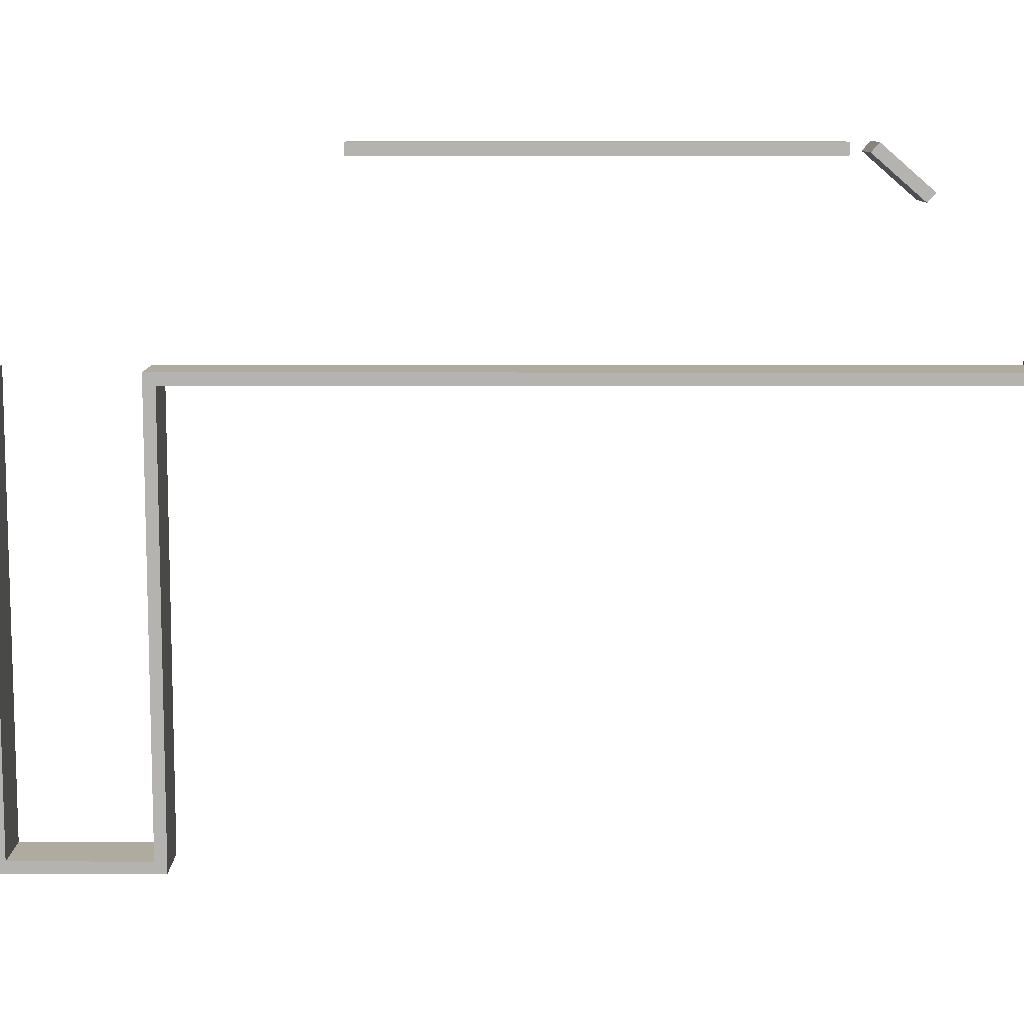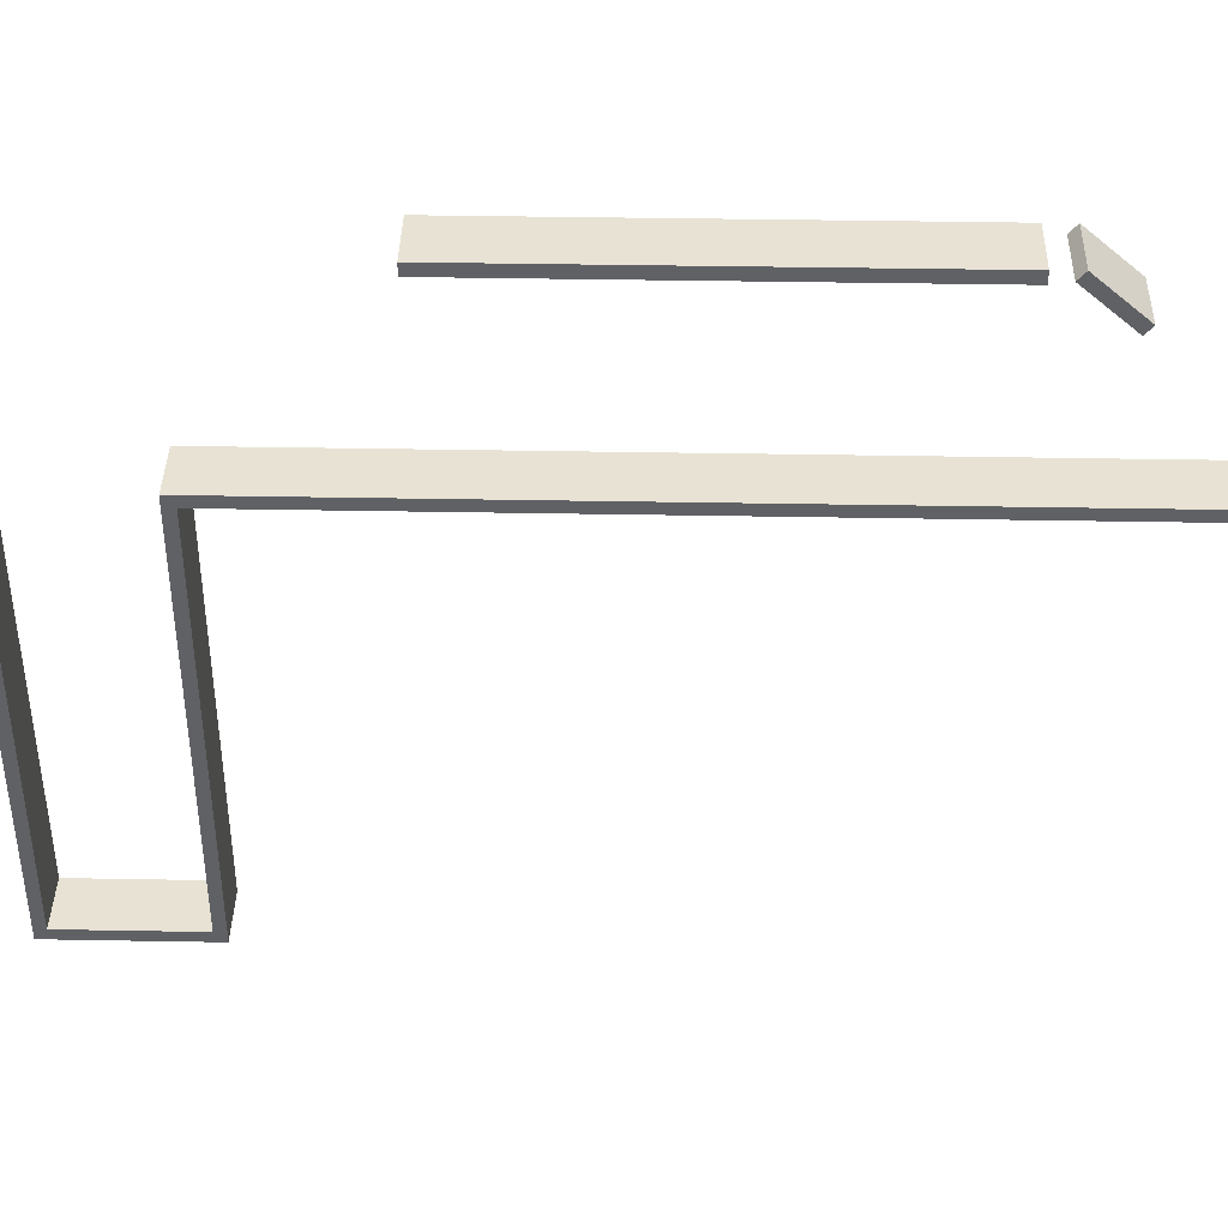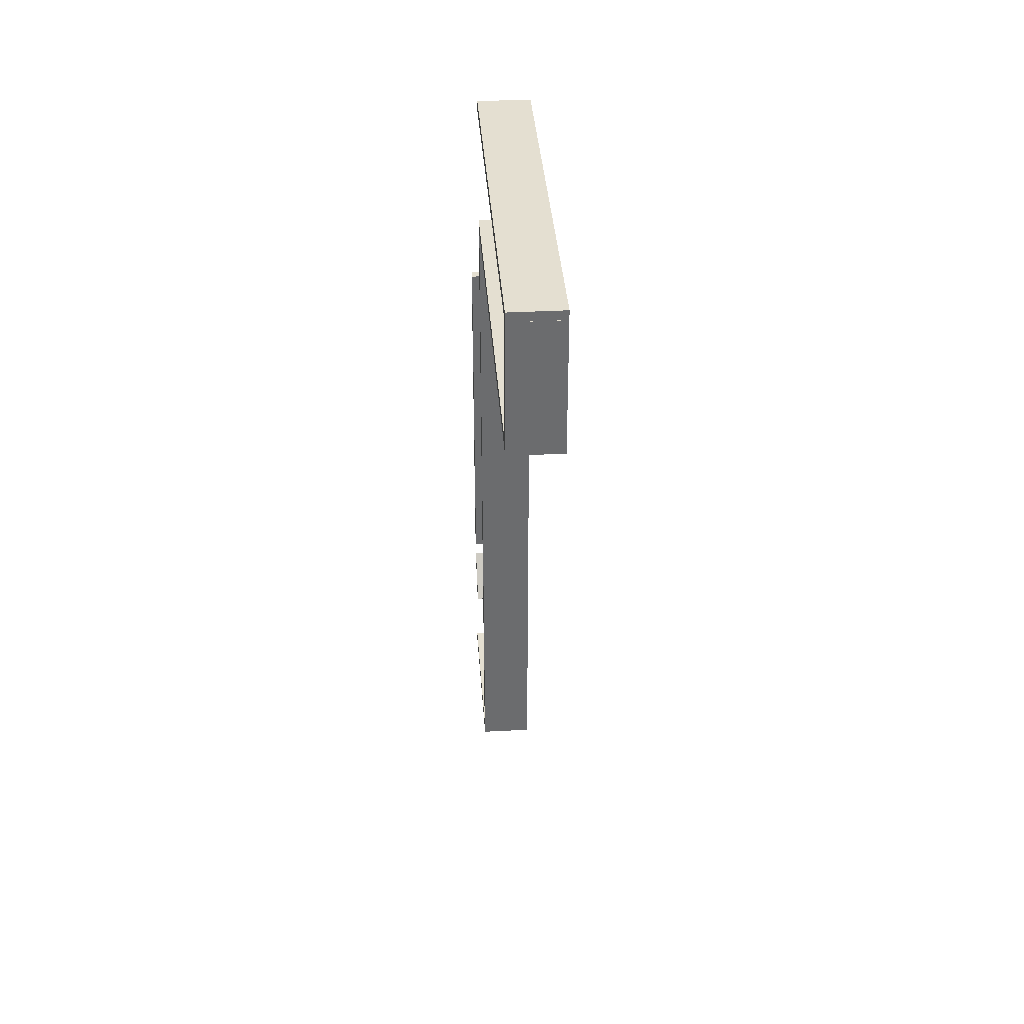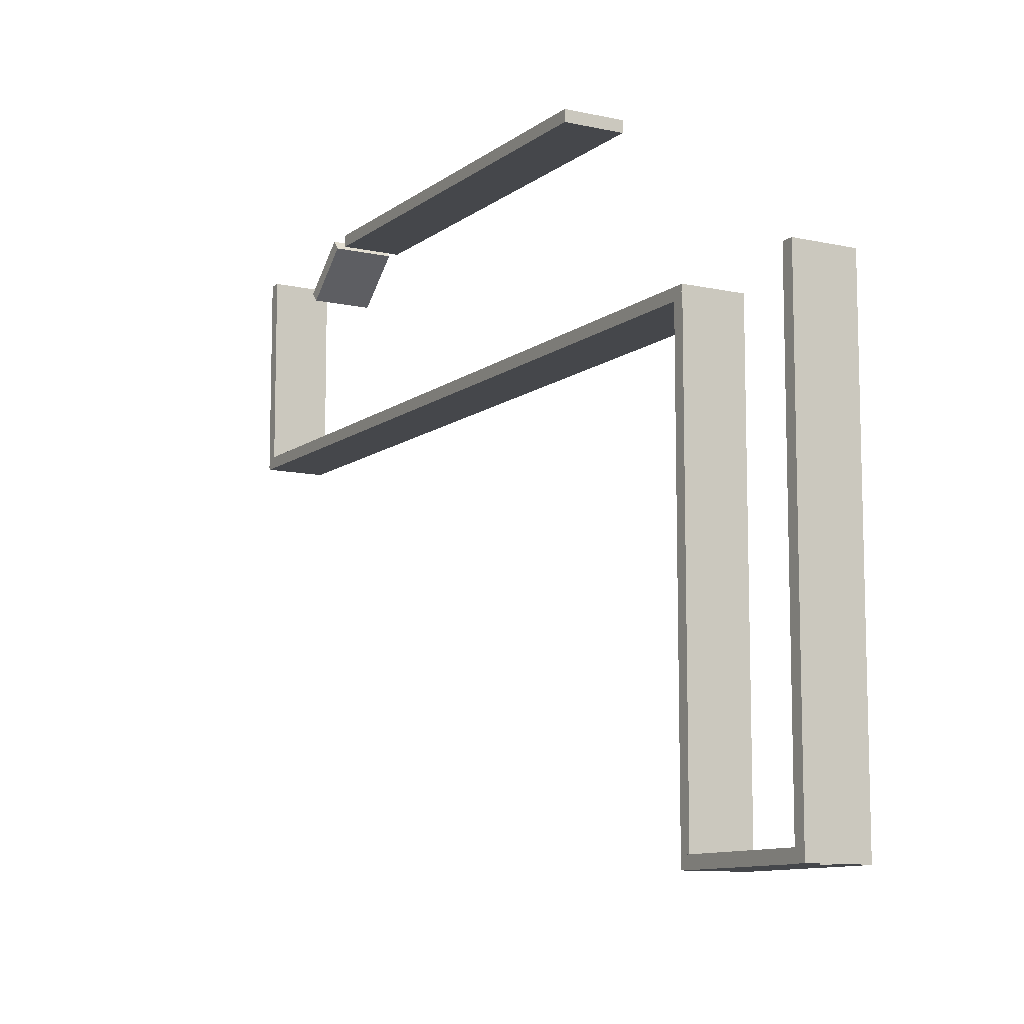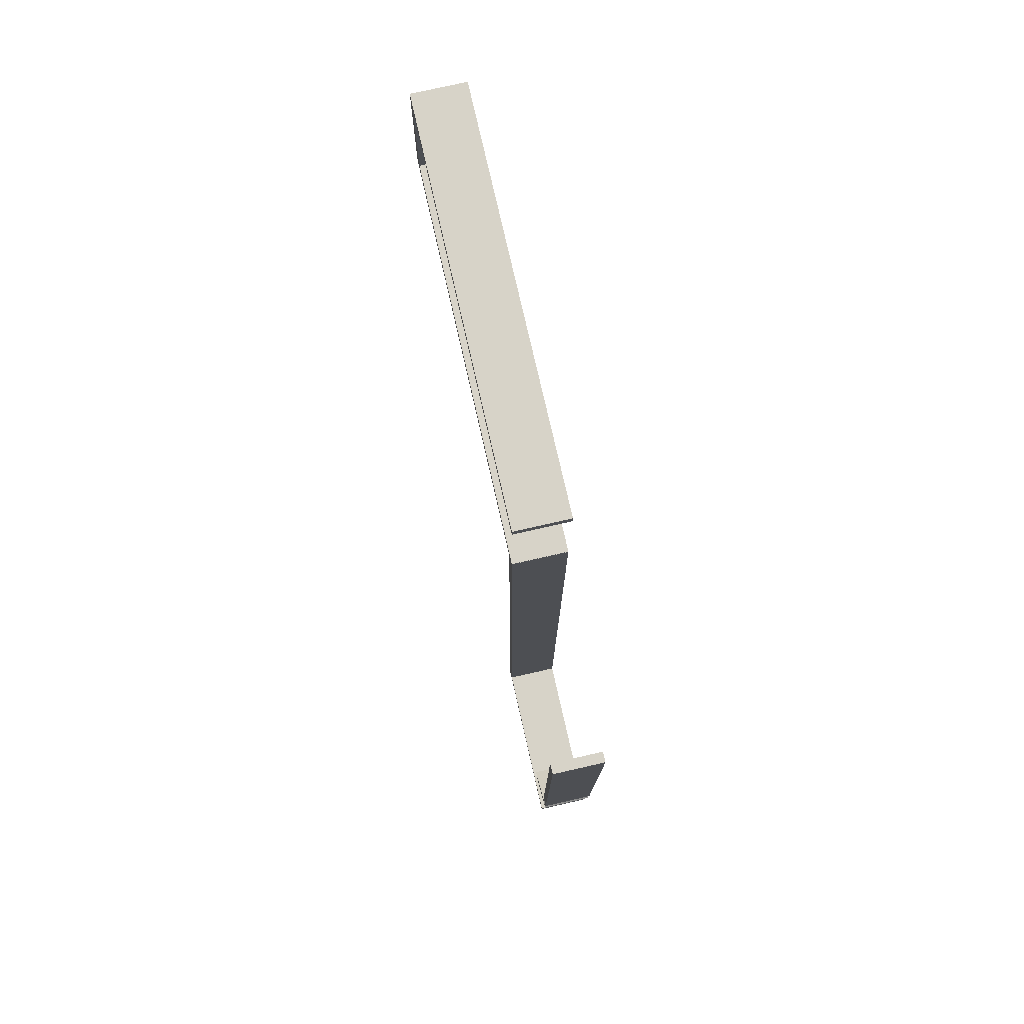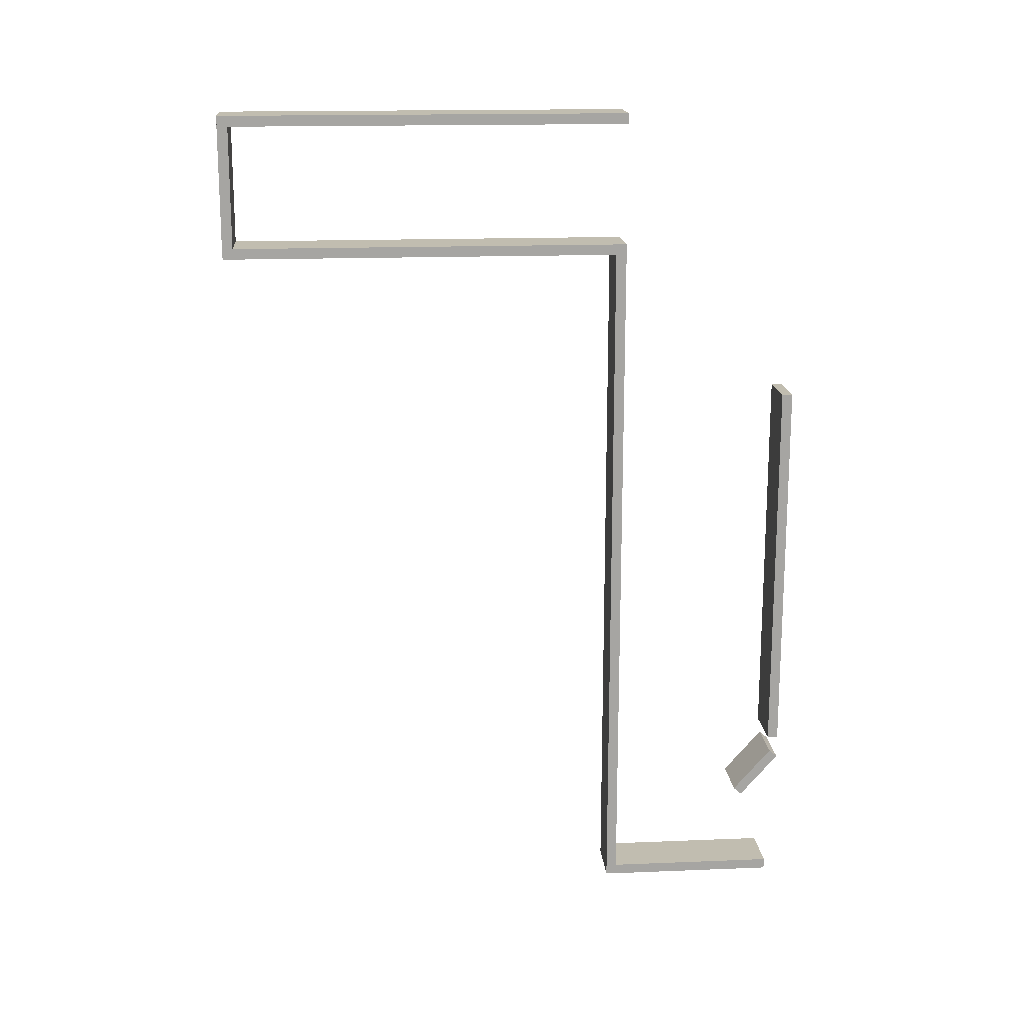
<metadata>
{"format":"obj","ext":"obj","renderer":"f3d","projection":"perspective","resolution":1024,"background":"white","views":[{"elev":9.7,"azim":90.3,"up":"+Y"},{"elev":39.8,"azim":91.3,"up":"+Y"},{"elev":36.7,"azim":-4.0,"up":"+Z"},{"elev":-10.3,"azim":-29.5,"up":"+Y"},{"elev":76.5,"azim":167.2,"up":"+Z"},{"elev":16.7,"azim":85.3,"up":"+Z"}]}
</metadata>
<code>
o Cube_Cube.001
v -0.5 -2.6 6.736
v -0.5 -2.4 6.736
v -0.5 -2.6 4.264
v -0.5 -2.4 4.264
v 0.5 -2.6 6.736
v 0.5 -2.4 6.736
v 0.5 -2.6 4.264
v 0.5 -2.4 4.264
f 2 4 3 1
f 4 8 7 3
f 8 6 5 7
f 6 2 1 5
f 1 3 7 5
f 6 8 4 2
o Cube.001_Cube.002
v -0.5 -2.596 6.711
v -0.5 -2.596 6.911
v -0.5 5.174 6.711
v -0.5 5.174 6.911
v 0.5 -2.596 6.711
v 0.5 -2.596 6.911
v 0.5 5.174 6.711
v 0.5 5.174 6.911
f 10 12 11 9
f 12 16 15 11
f 16 14 13 15
f 14 10 9 13
f 9 11 15 13
f 14 16 12 10
o Cube.002_Cube.003
v -0.5 -2.596 4.219
v -0.5 -2.596 4.419
v -0.5 5.174 4.219
v -0.5 5.174 4.419
v 0.5 -2.596 4.219
v 0.5 -2.596 4.419
v 0.5 5.174 4.219
v 0.5 5.174 4.419
f 18 20 19 17
f 20 24 23 19
f 24 22 21 23
f 22 18 17 21
f 17 19 23 21
f 22 24 20 18
o Cube.003_Cube.004
v -0.5 4.975 4.4
v -0.5 5.175 4.4
v -0.5 4.975 -9.073
v -0.5 5.175 -9.073
v 0.5 4.975 4.4
v 0.5 5.175 4.4
v 0.5 4.975 -9.073
v 0.5 5.175 -9.073
f 26 28 27 25
f 28 32 31 27
f 32 30 29 31
f 30 26 25 29
f 25 27 31 29
f 30 32 28 26
o Cube.005_Cube.006
v -0.5 5.017 -9.093
v -0.5 5.017 -8.893
v -0.5 8.395 -9.093
v -0.5 8.395 -8.893
v 0.5 5.017 -9.093
v 0.5 5.017 -8.893
v 0.5 8.395 -9.093
v 0.5 8.395 -8.893
f 34 36 35 33
f 36 40 39 35
f 40 38 37 39
f 38 34 33 37
f 33 35 39 37
f 38 40 36 34
o Cube.006_Cube.007
v -0.5 7.835 -7.326
v -0.5 7.684 -7.195
v -0.5 8.568 -6.48
v -0.5 8.417 -6.349
v 0.5 7.835 -7.326
v 0.5 7.684 -7.195
v 0.5 8.568 -6.48
v 0.5 8.417 -6.349
f 42 44 43 41
f 44 48 47 43
f 48 46 45 47
f 46 42 41 45
f 41 43 47 45
f 46 48 44 42
o Cube.004_Cube.011
v -0.5 8.367 1.366
v -0.5 8.567 1.366
v -0.5 8.367 -6.039
v -0.5 8.567 -6.039
v 0.5 8.367 1.366
v 0.5 8.567 1.366
v 0.5 8.367 -6.039
v 0.5 8.567 -6.039
f 50 52 51 49
f 52 56 55 51
f 56 54 53 55
f 54 50 49 53
f 49 51 55 53
f 54 56 52 50

</code>
